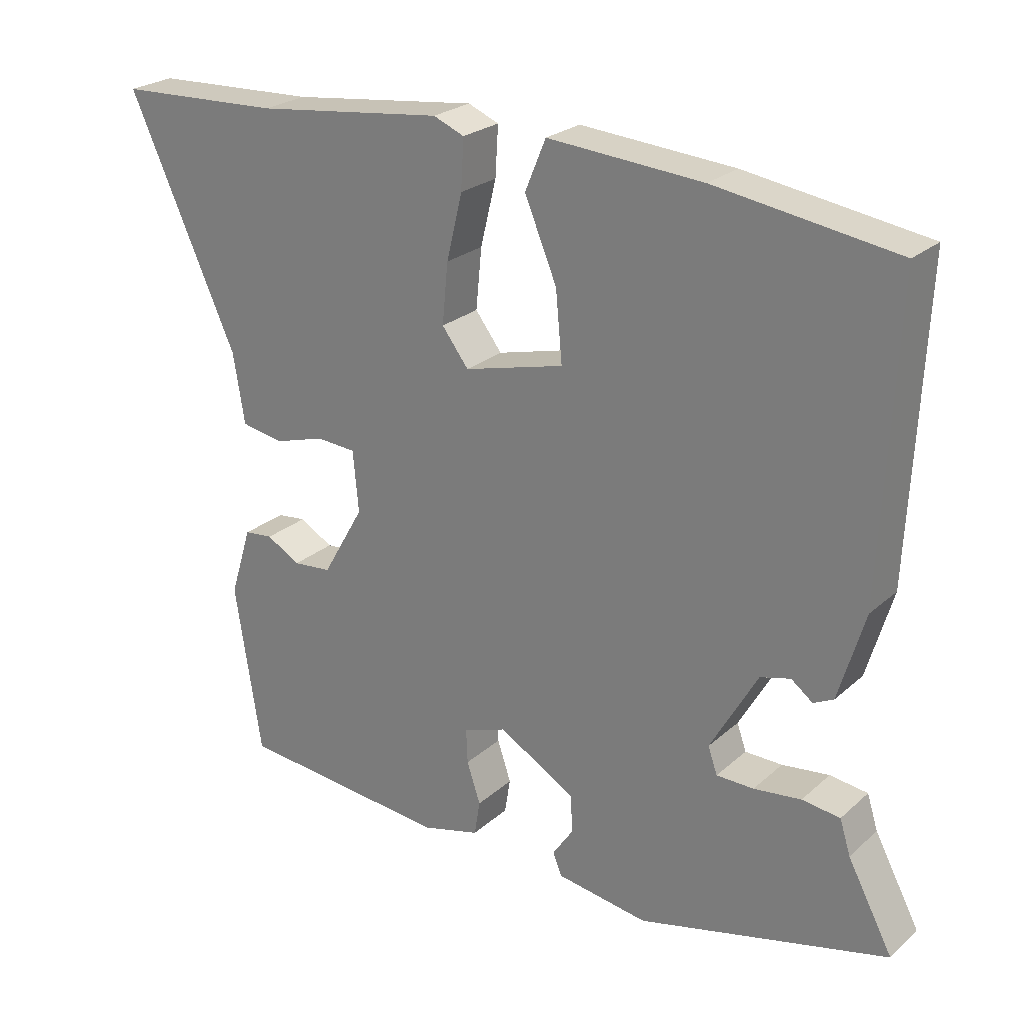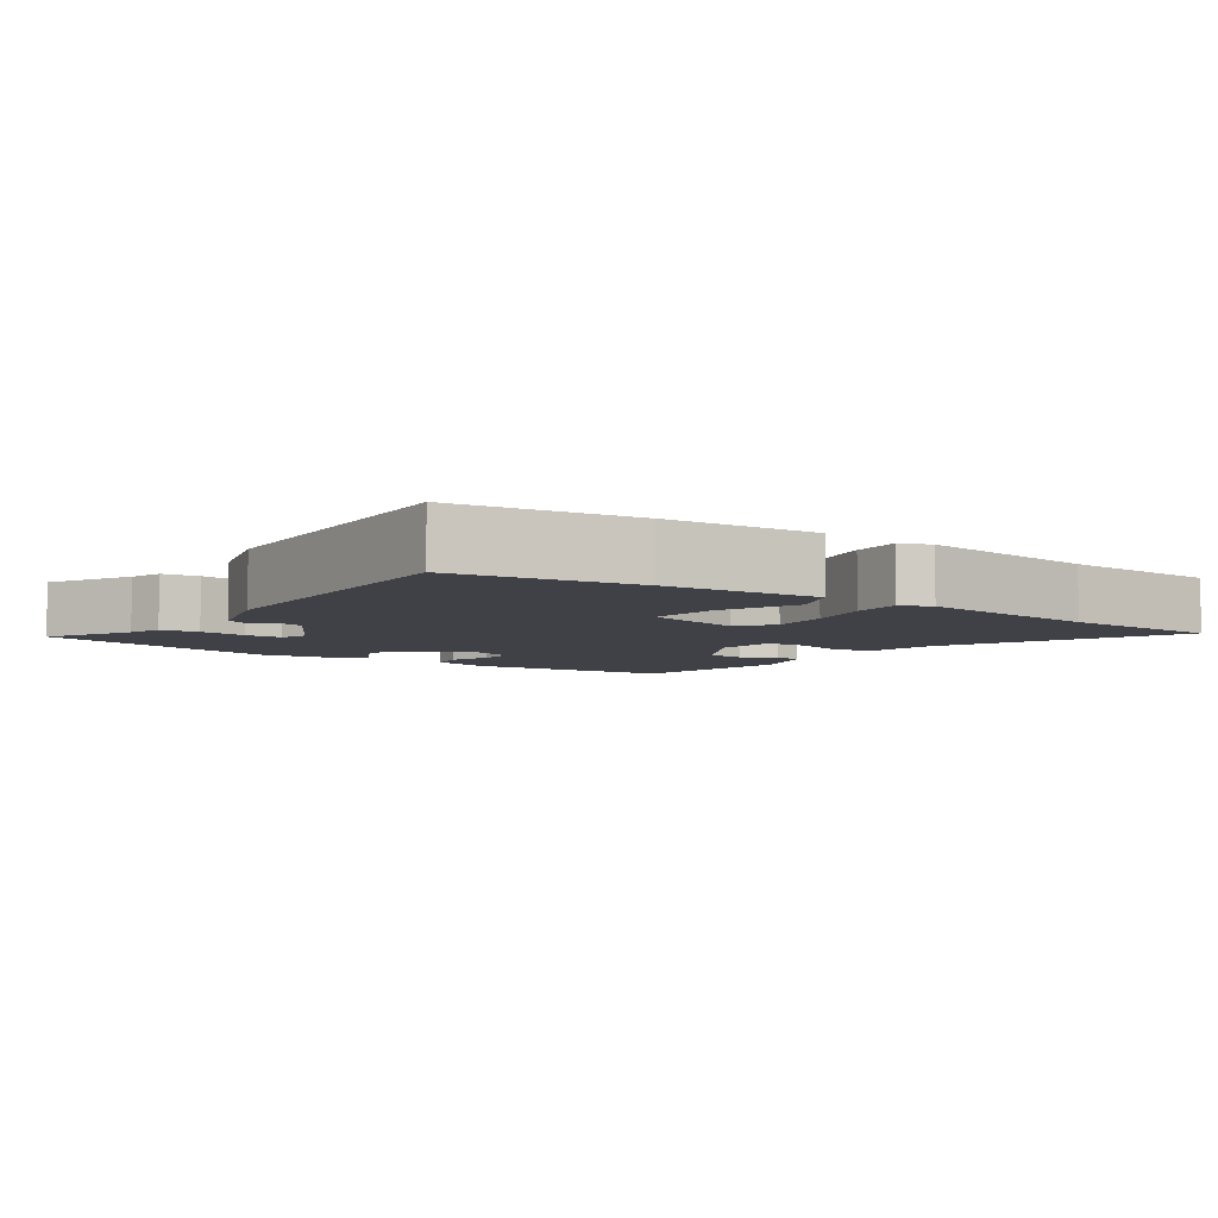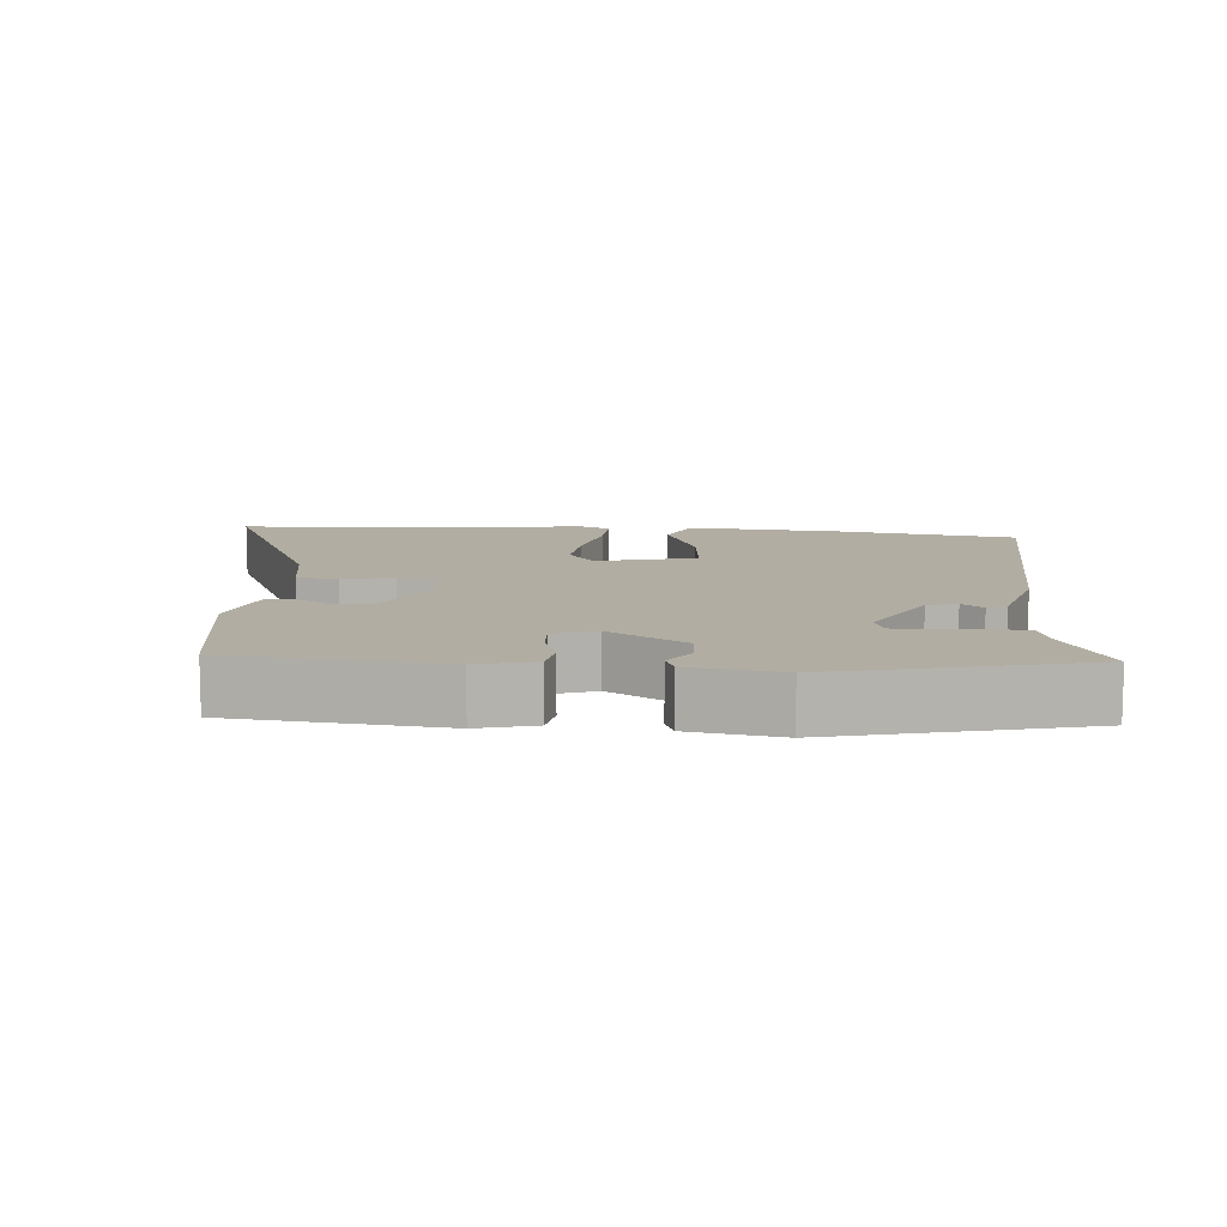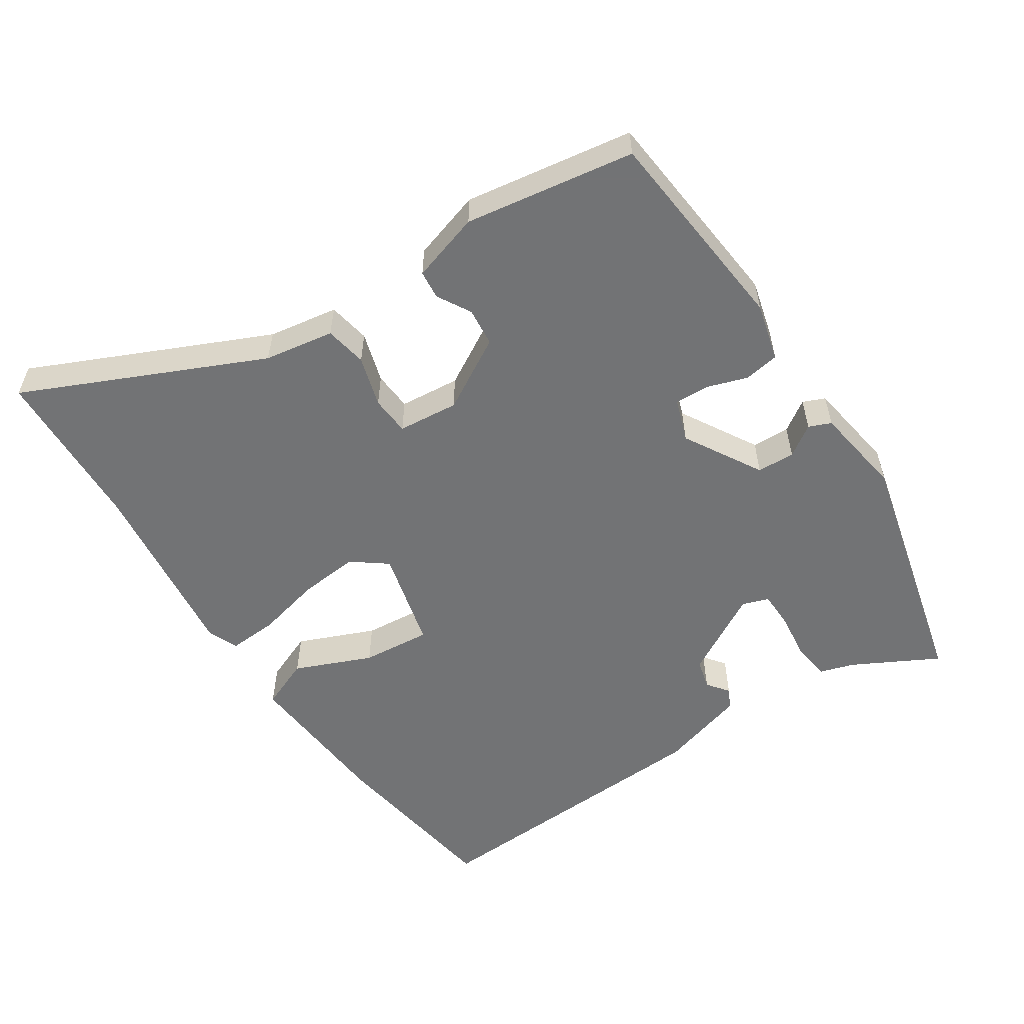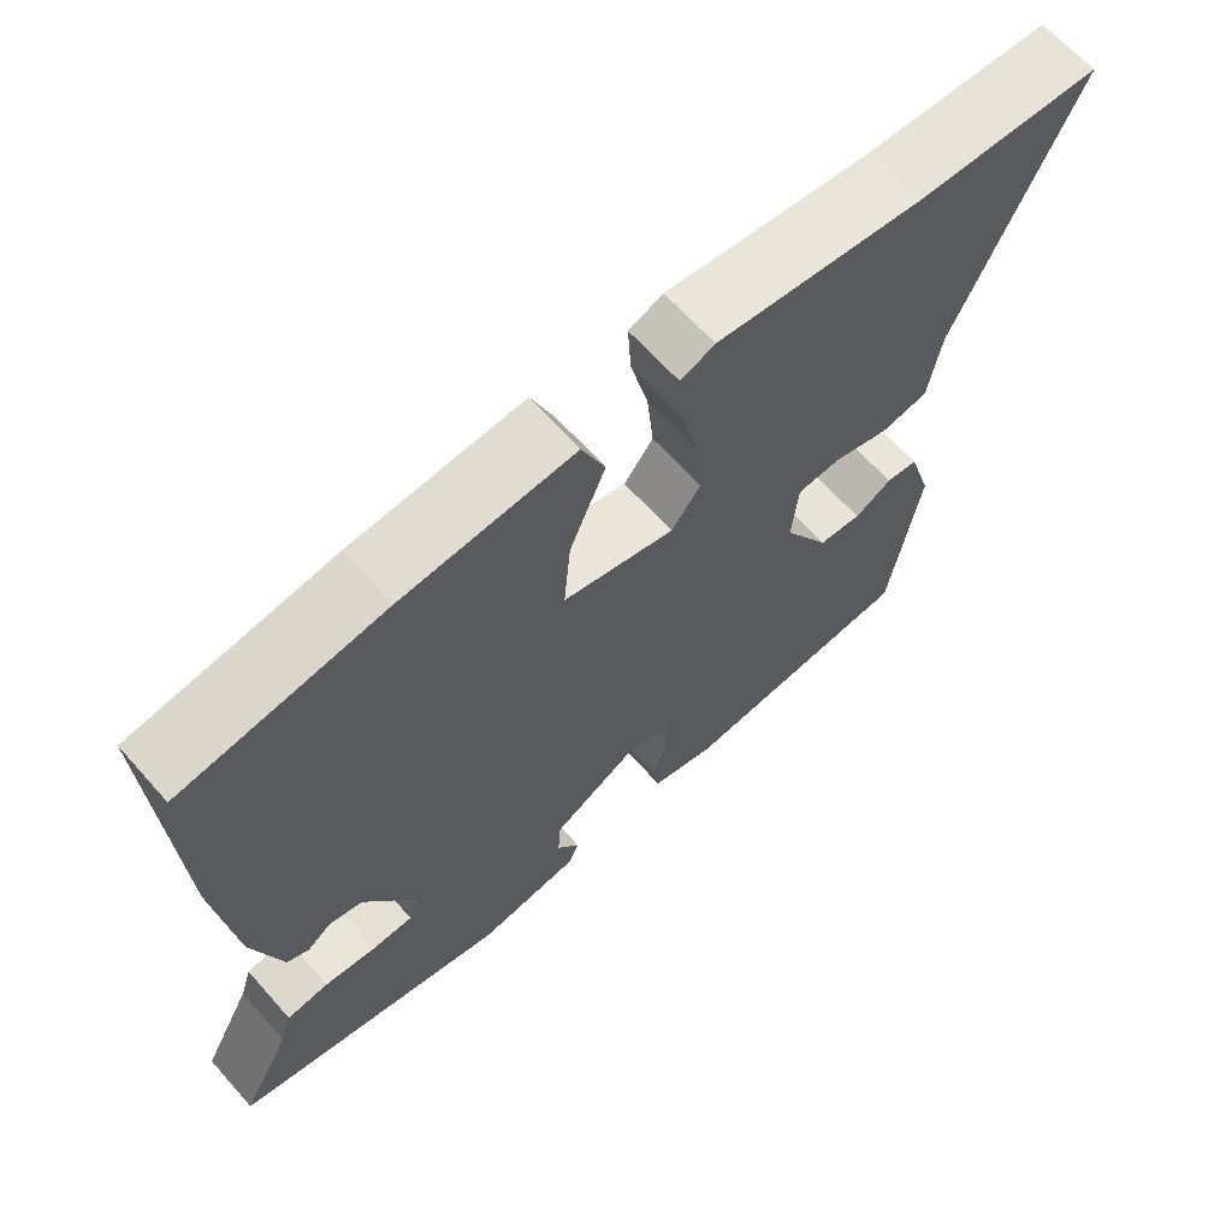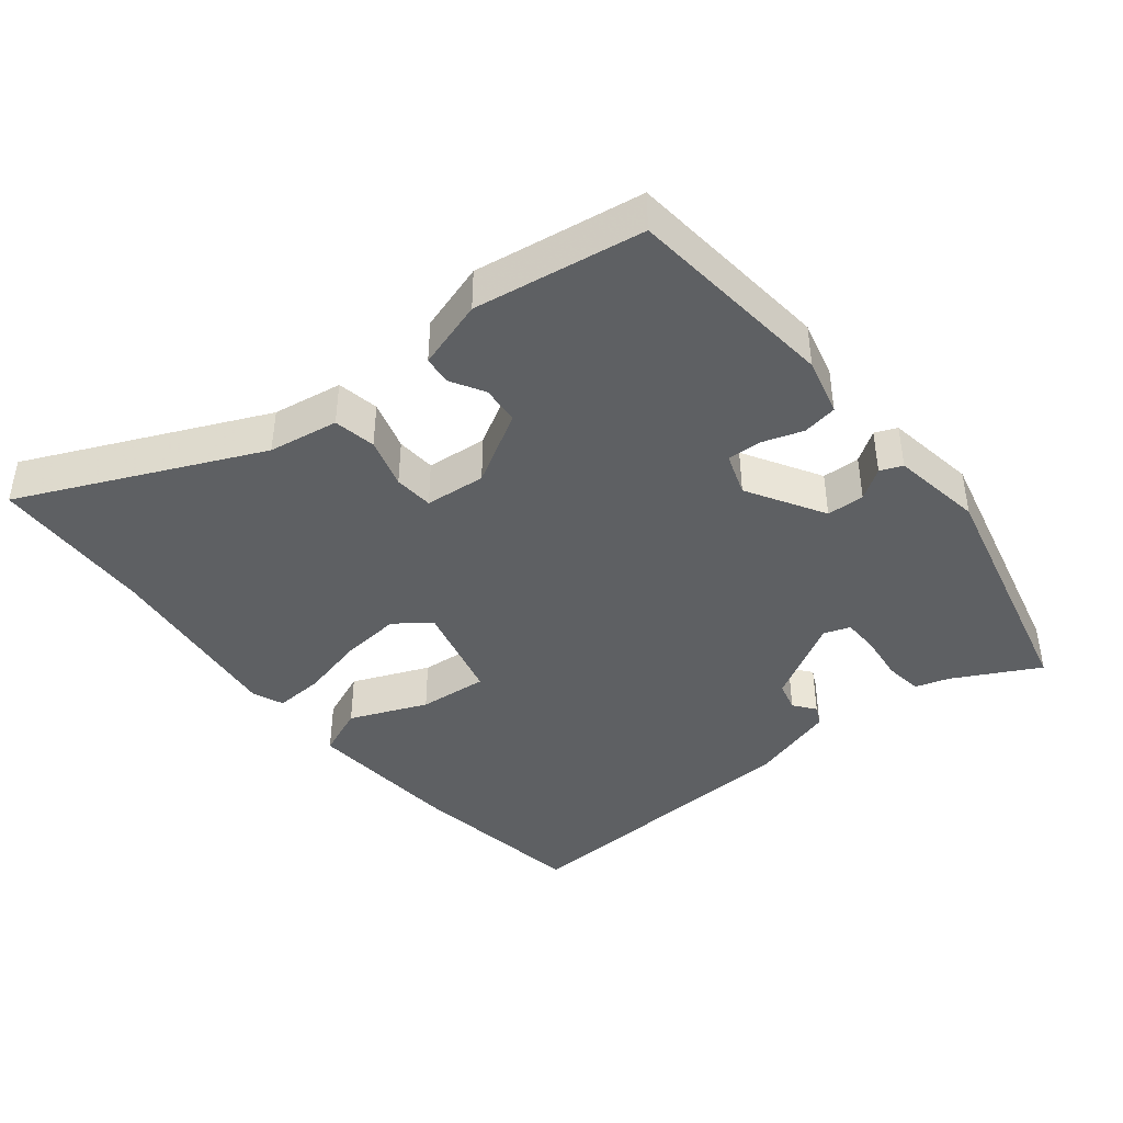
<metadata>
{"format":"obj","ext":"obj","renderer":"f3d","projection":"perspective","resolution":1024,"background":"white","views":[{"elev":24.4,"azim":-144.6,"up":"+Z"},{"elev":-6.0,"azim":-35.5,"up":"+Y"},{"elev":10.6,"azim":-175.4,"up":"+Y"},{"elev":-55.9,"azim":123.3,"up":"+Y"},{"elev":64.9,"azim":-41.6,"up":"+Z"},{"elev":-42.1,"azim":128.9,"up":"+Y"}]}
</metadata>
<code>
v 0.419 0.07 0.503
v 0.649 0.07 0.494
v 0.498 0.07 0.16
v 0.482 0.07 0.062
v 0.423 0.07 0.051
v 0.352 0.07 0.072
v 0.297 0.07 0.068
v 0.289 0.07 -0.017
v 0.347 0.07 -0.118
v 0.401 0.07 -0.123
v 0.448 0.07 -0.096
v 0.488 0.07 -0.1
v 0.518 0.07 -0.197
v 0.481 0.07 -0.435
v 0.185 0.07 -0.464
v 0.104 0.07 -0.443
v 0.096 0.07 -0.394
v 0.115 0.07 -0.337
v 0.117 0.07 -0.289
v 0.057 0.07 -0.268
v -0.051 0.07 -0.331
v -0.053 0.07 -0.384
v -0.024 0.07 -0.427
v -0.037 0.07 -0.458
v -0.165 0.07 -0.478
v -0.514 0.07 -0.393
v -0.451 0.07 -0.274
v -0.436 0.07 -0.226
v -0.383 0.07 -0.219
v -0.317 0.07 -0.227
v -0.265 0.07 -0.226
v -0.252 0.07 -0.189
v -0.318 0.07 -0.073
v -0.36 0.07 -0.062
v -0.39 0.07 -0.085
v -0.418 0.07 -0.071
v -0.454 0.07 0.051
v -0.474 0.07 0.477
v -0.221 0.07 0.516
v -0.005 0.07 0.533
v 0.024 0.07 0.463
v -0.021 0.07 0.355
v -0.03 0.07 0.258
v 0.11 0.07 0.223
v 0.147 0.07 0.272
v 0.139 0.07 0.356
v 0.117 0.07 0.447
v 0.113 0.07 0.516
v 0.156 0.07 0.534
v 0.419 0 0.503
v 0.649 0 0.494
v 0.498 0 0.16
v 0.482 0 0.062
v 0.423 0 0.051
v 0.352 0 0.072
v 0.297 0 0.068
v 0.289 0 -0.017
v 0.347 0 -0.118
v 0.401 0 -0.123
v 0.448 0 -0.096
v 0.488 0 -0.1
v 0.518 0 -0.197
v 0.481 0 -0.435
v 0.185 0 -0.464
v 0.104 0 -0.443
v 0.096 0 -0.394
v 0.115 0 -0.337
v 0.117 0 -0.289
v 0.057 0 -0.268
v -0.051 0 -0.331
v -0.053 0 -0.384
v -0.024 0 -0.427
v -0.037 0 -0.458
v -0.165 0 -0.478
v -0.514 0 -0.393
v -0.451 0 -0.274
v -0.436 0 -0.226
v -0.383 0 -0.219
v -0.317 0 -0.227
v -0.265 0 -0.226
v -0.252 0 -0.189
v -0.318 0 -0.073
v -0.36 0 -0.062
v -0.39 0 -0.085
v -0.418 0 -0.071
v -0.454 0 0.051
v -0.474 0 0.477
v -0.221 0 0.516
v -0.005 0 0.533
v 0.024 0 0.463
v -0.021 0 0.355
v -0.03 0 0.258
v 0.11 0 0.223
v 0.147 0 0.272
v 0.139 0 0.356
v 0.117 0 0.447
v 0.113 0 0.516
v 0.156 0 0.534
f 48 49 1
f 47 48 1
f 46 47 1
f 1 2 3
f 46 1 3
f 45 46 3
f 4 5 6
f 3 4 6
f 45 3 6
f 44 45 6
f 43 44 6 7
f 40 41 42
f 39 40 42
f 38 39 42
f 37 38 42
f 36 37 42
f 35 36 42
f 34 35 42
f 33 34 42 43
f 43 7 8
f 33 43 8
f 32 33 8
f 27 28 29 30
f 27 30 31
f 26 27 31
f 25 26 31
f 24 25 31
f 23 24 31
f 22 23 31
f 21 22 31 32
f 16 17 18
f 15 16 18
f 14 15 18
f 13 14 18
f 12 13 18
f 11 12 18
f 10 11 18
f 9 10 18 19
f 8 9 19 20
f 8 20 21 32
f 50 98 97
f 50 97 96
f 50 96 95
f 52 51 50
f 52 50 95
f 52 95 94
f 55 54 53
f 55 53 52
f 55 52 94
f 55 94 93
f 56 55 93 92
f 91 90 89
f 91 89 88
f 91 88 87
f 91 87 86
f 91 86 85
f 91 85 84
f 91 84 83
f 92 91 83 82
f 57 56 92
f 57 92 82
f 57 82 81
f 79 78 77 76
f 80 79 76
f 80 76 75
f 80 75 74
f 80 74 73
f 80 73 72
f 80 72 71
f 81 80 71 70
f 67 66 65
f 67 65 64
f 67 64 63
f 67 63 62
f 67 62 61
f 67 61 60
f 67 60 59
f 68 67 59 58
f 69 68 58 57
f 81 70 69 57
f 1 50 51 2
f 2 51 52 3
f 3 52 53 4
f 4 53 54 5
f 5 54 55 6
f 6 55 56 7
f 7 56 57 8
f 8 57 58 9
f 9 58 59 10
f 10 59 60 11
f 11 60 61 12
f 12 61 62 13
f 13 62 63 14
f 14 63 64 15
f 15 64 65 16
f 16 65 66 17
f 17 66 67 18
f 18 67 68 19
f 19 68 69 20
f 20 69 70 21
f 21 70 71 22
f 22 71 72 23
f 23 72 73 24
f 24 73 74 25
f 25 74 75 26
f 26 75 76 27
f 27 76 77 28
f 28 77 78 29
f 29 78 79 30
f 30 79 80 31
f 31 80 81 32
f 32 81 82 33
f 33 82 83 34
f 34 83 84 35
f 35 84 85 36
f 36 85 86 37
f 37 86 87 38
f 38 87 88 39
f 39 88 89 40
f 40 89 90 41
f 41 90 91 42
f 42 91 92 43
f 43 92 93 44
f 44 93 94 45
f 45 94 95 46
f 46 95 96 47
f 47 96 97 48
f 48 97 98 49
f 49 98 50 1

</code>
